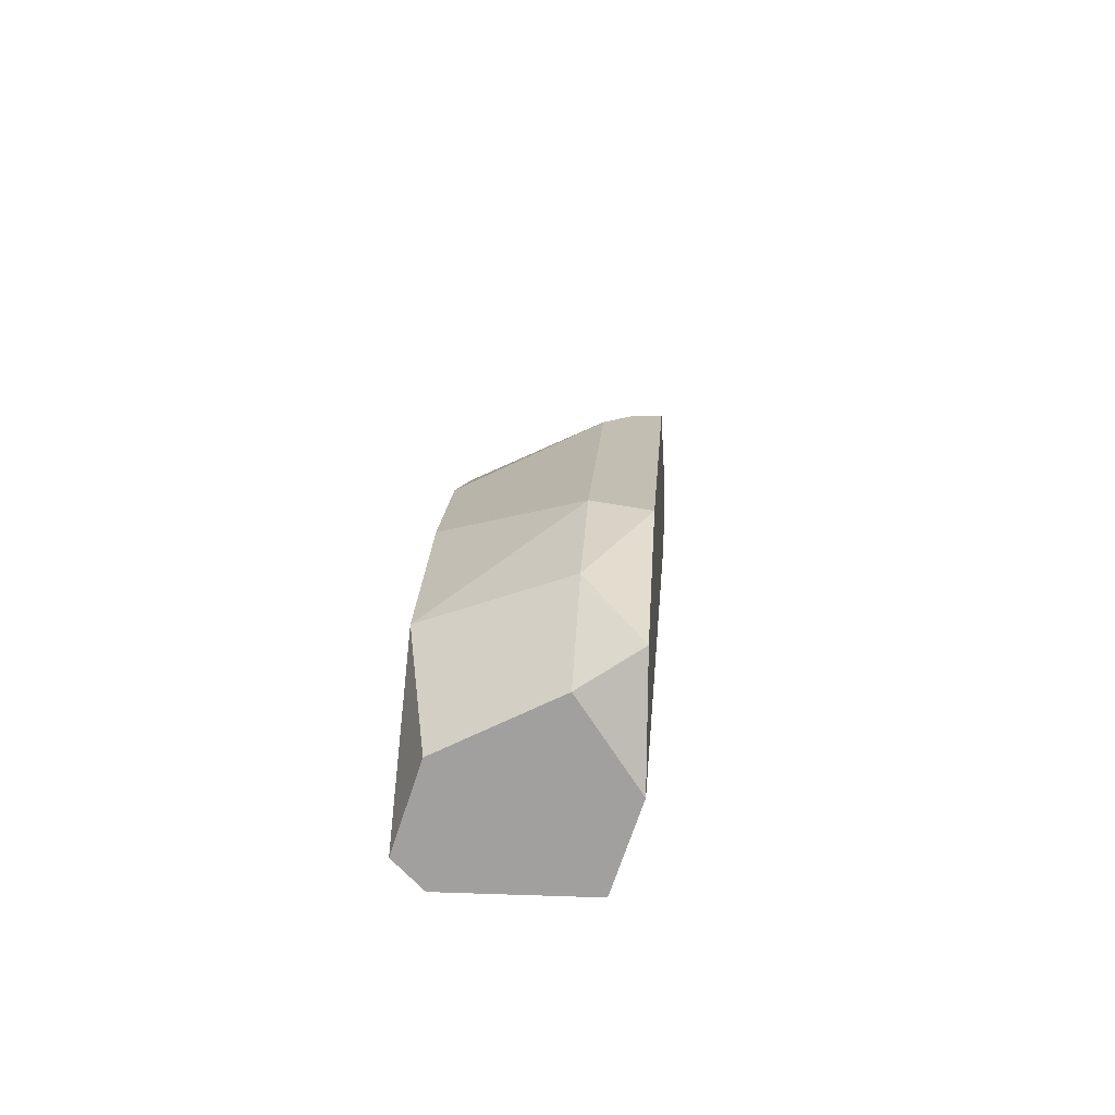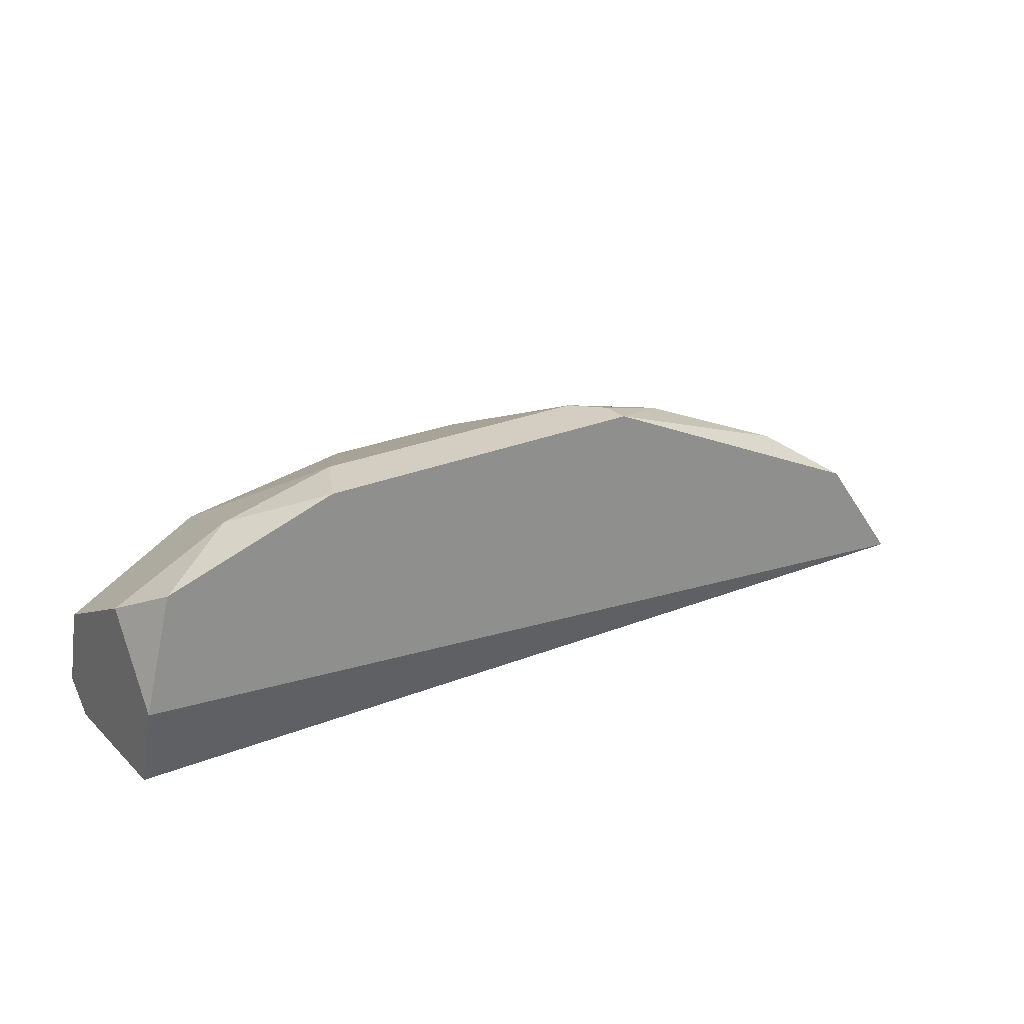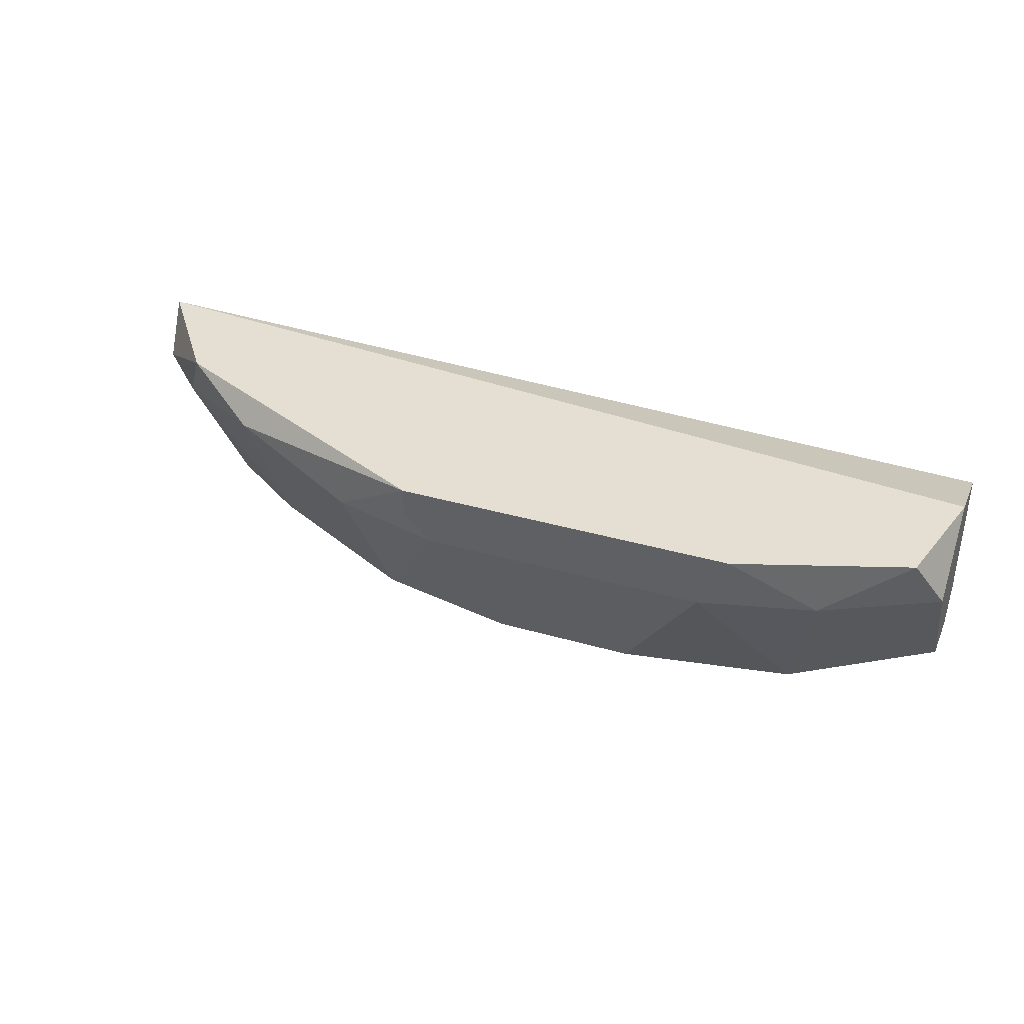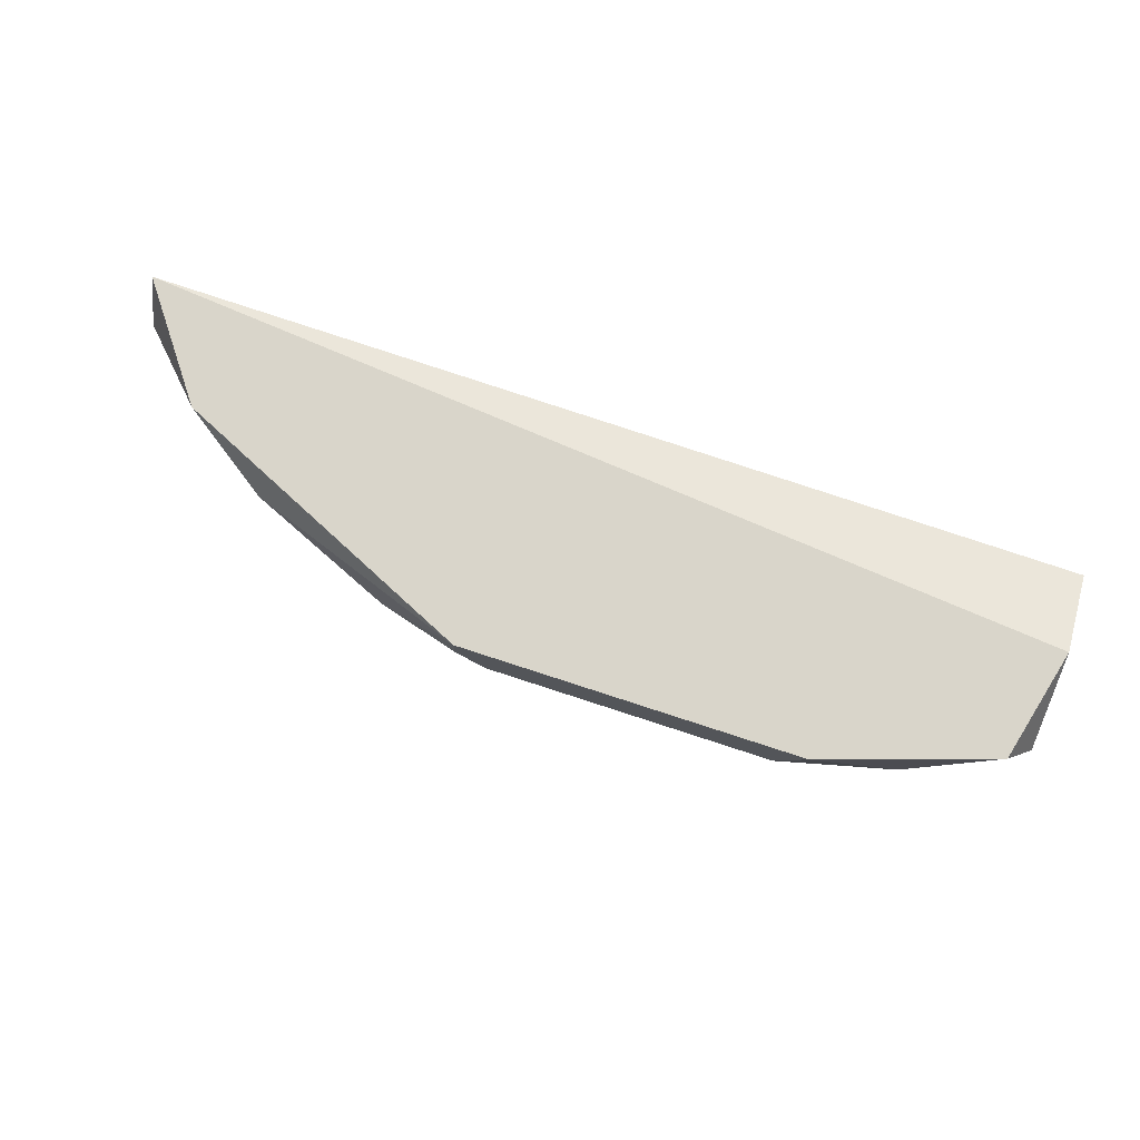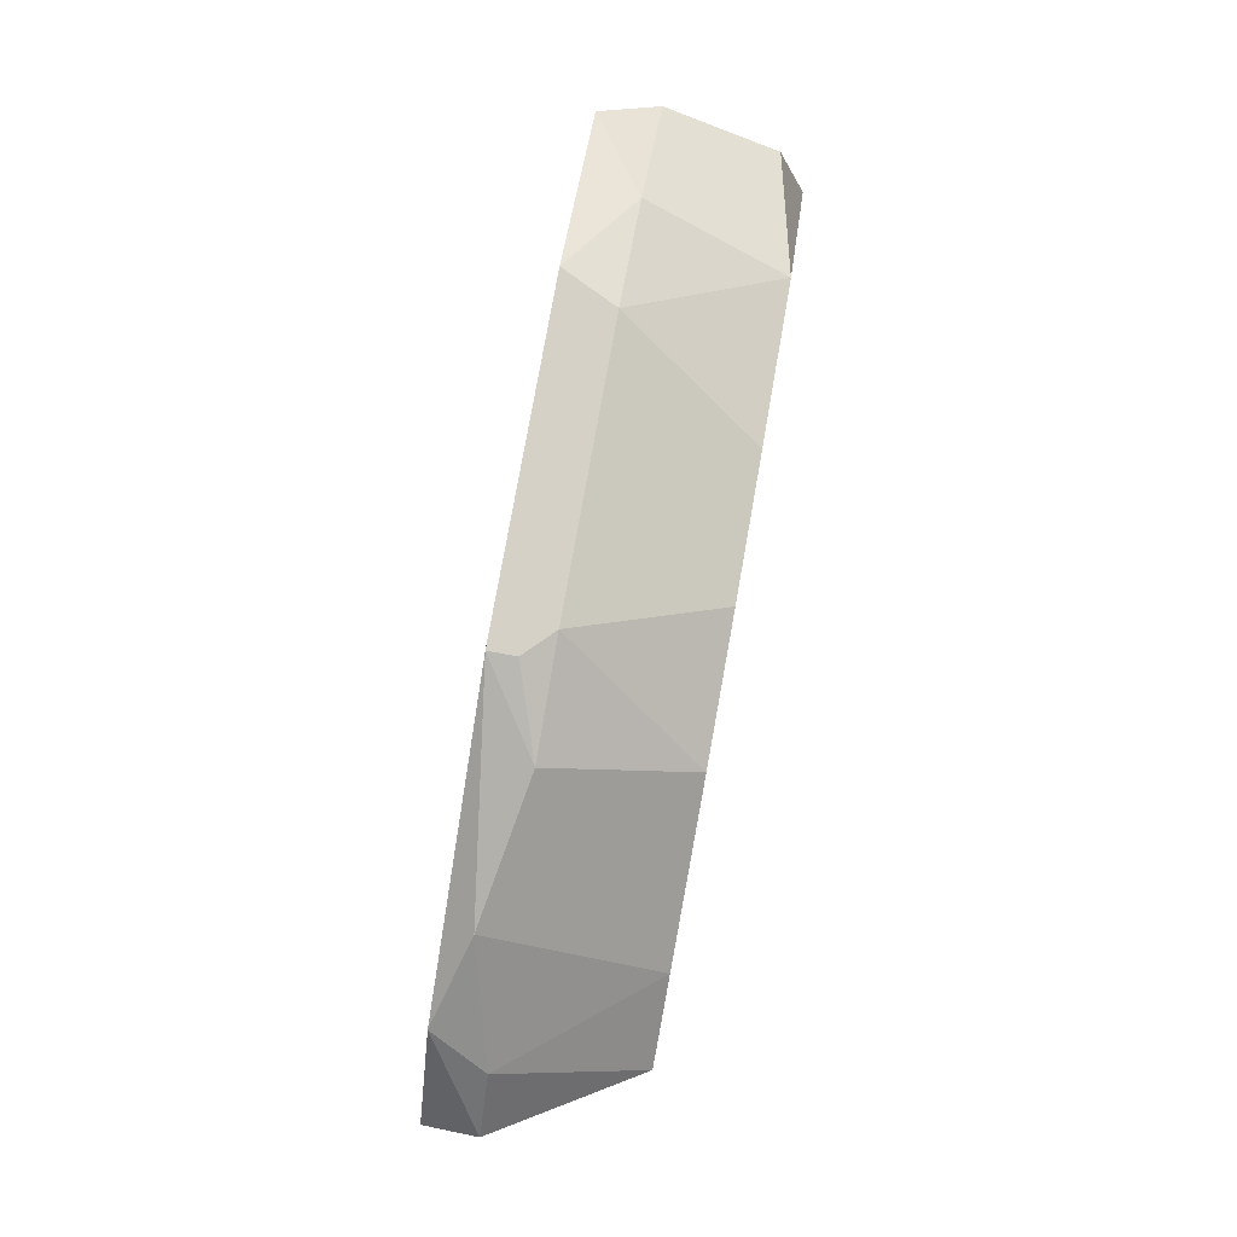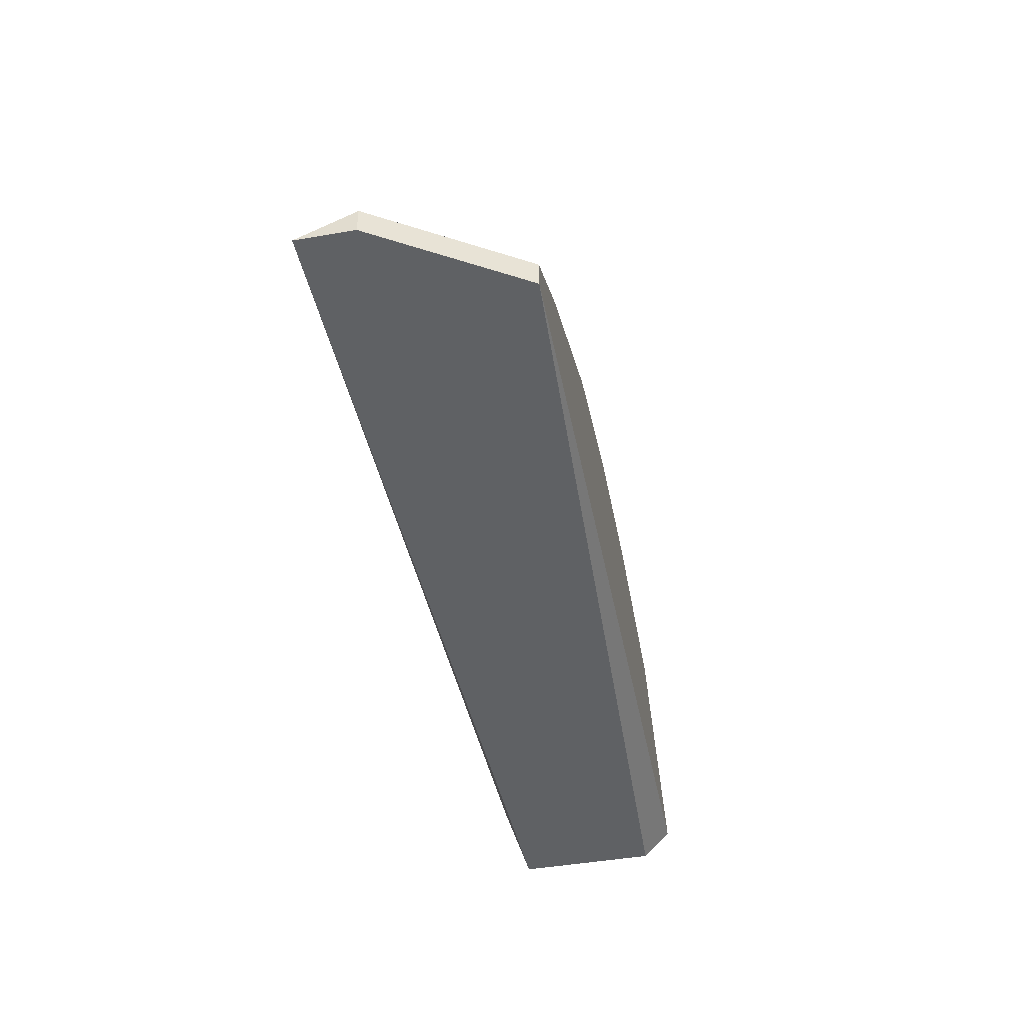
<metadata>
{"format":"obj","ext":"obj","renderer":"f3d","projection":"perspective","resolution":1024,"background":"white","views":[{"elev":17.5,"azim":-86.1,"up":"+Y"},{"elev":25.0,"azim":-34.4,"up":"+Y"},{"elev":37.2,"azim":-159.7,"up":"+Z"},{"elev":74.5,"azim":-161.8,"up":"+Z"},{"elev":78.8,"azim":100.1,"up":"+Y"},{"elev":-46.5,"azim":101.1,"up":"+Y"}]}
</metadata>
<code>
v 0.0199 0.03021 0.006307
v -0.001918 0.04423 0.009423
v -0.001918 0.04423 0.007865
v -0.03152 0.03021 0.007865
v -0.02372 0.03956 -0.001484
v 0.01523 0.03021 -0.001484
v -0.03152 0.03177 -0.001484
v -0.02996 0.04112 0.009423
v 0.0199 0.03021 0.009423
v 0.001202 0.03956 -0.001484
v 0.01055 0.03956 0.007865
v -0.01905 0.04423 0.006307
v -0.03152 0.03489 0.009423
v -0.03152 0.03021 7.5e-05
v -0.006584 0.04112 -0.001484
v -0.03152 0.03645 7.5e-05
v 0.01523 0.03177 -0.001484
v 0.01523 0.03645 0.009423
v -0.0206 0.04423 0.009423
v -0.02528 0.04268 0.006307
v 0.01678 0.03489 0.006307
v -0.003474 0.04423 0.006307
v 0.002758 0.04268 0.006307
v -0.01438 0.04112 -0.001484
v -0.03152 0.03956 0.006307
v 0.01055 0.03489 -0.001484
v 0.0199 0.03177 0.006307
f 21 18 27
f 1 4 6
f 5 6 7
f 4 1 9
f 2 8 9
f 6 5 10
f 2 3 12
f 7 4 13
f 4 9 13
f 9 8 13
f 6 4 14
f 7 6 14
f 4 7 14
f 10 5 15
f 5 7 16
f 7 13 16
f 1 6 17
f 6 10 17
f 2 9 18
f 11 2 18
f 8 2 19
f 2 12 19
f 19 12 20
f 12 5 20
f 5 16 20
f 8 19 20
f 11 18 21
f 12 3 22
f 10 15 22
f 15 12 22
f 3 2 23
f 2 11 23
f 10 22 23
f 22 3 23
f 5 12 24
f 15 5 24
f 12 15 24
f 13 8 25
f 16 13 25
f 20 16 25
f 8 20 25
f 17 10 26
f 21 17 26
f 11 21 26
f 10 23 26
f 23 11 26
f 9 1 27
f 1 17 27
f 18 9 27
f 17 21 27

</code>
